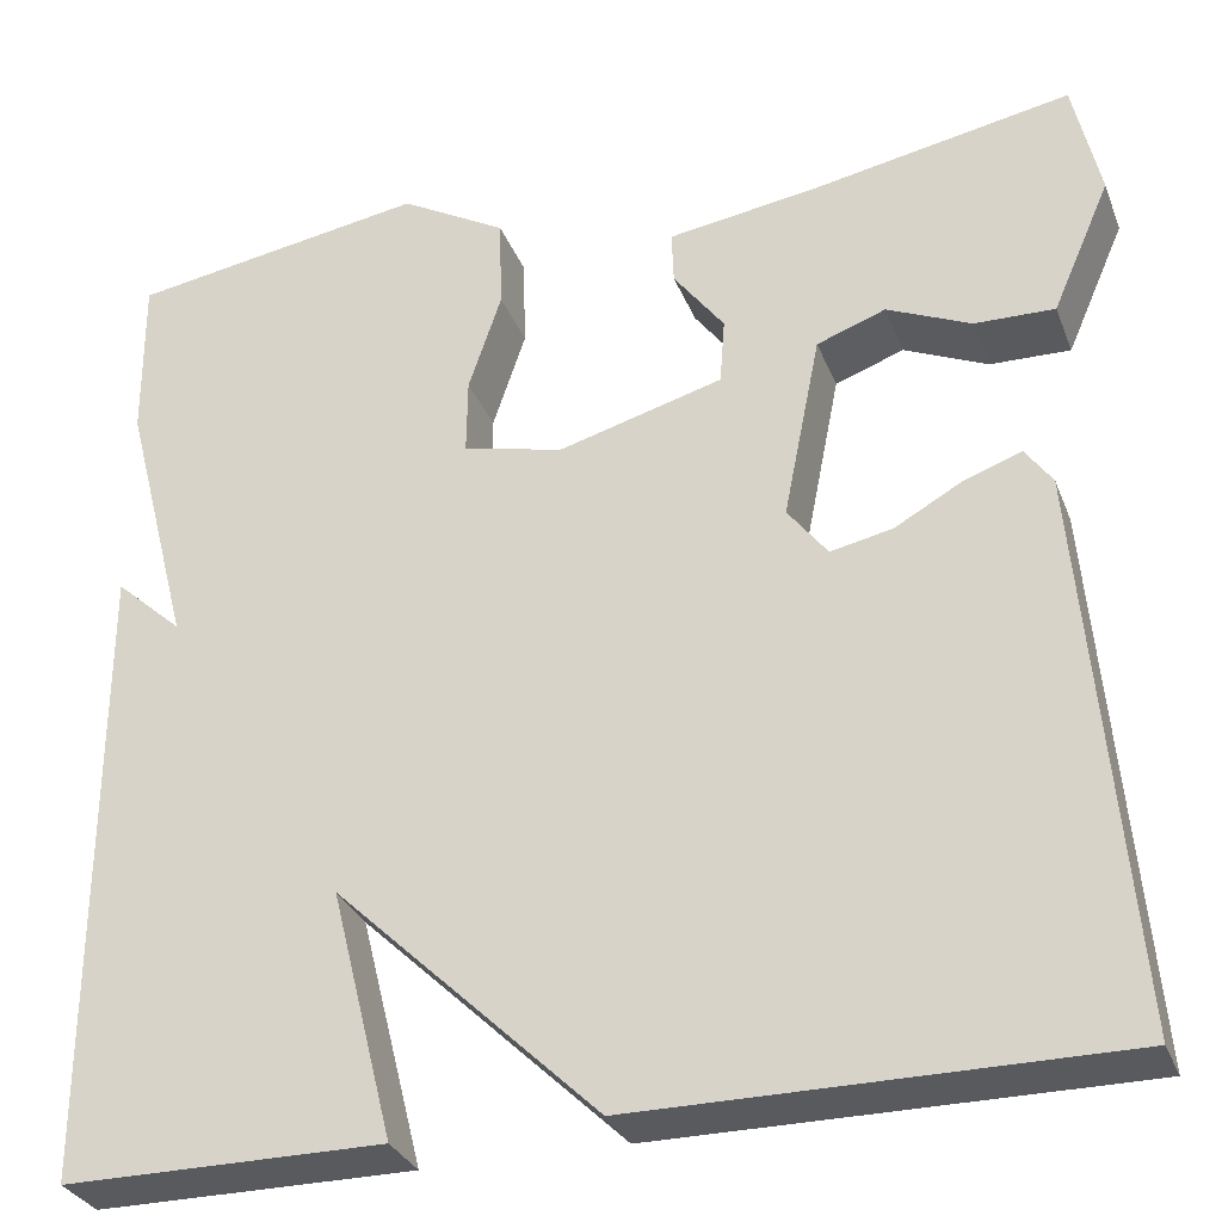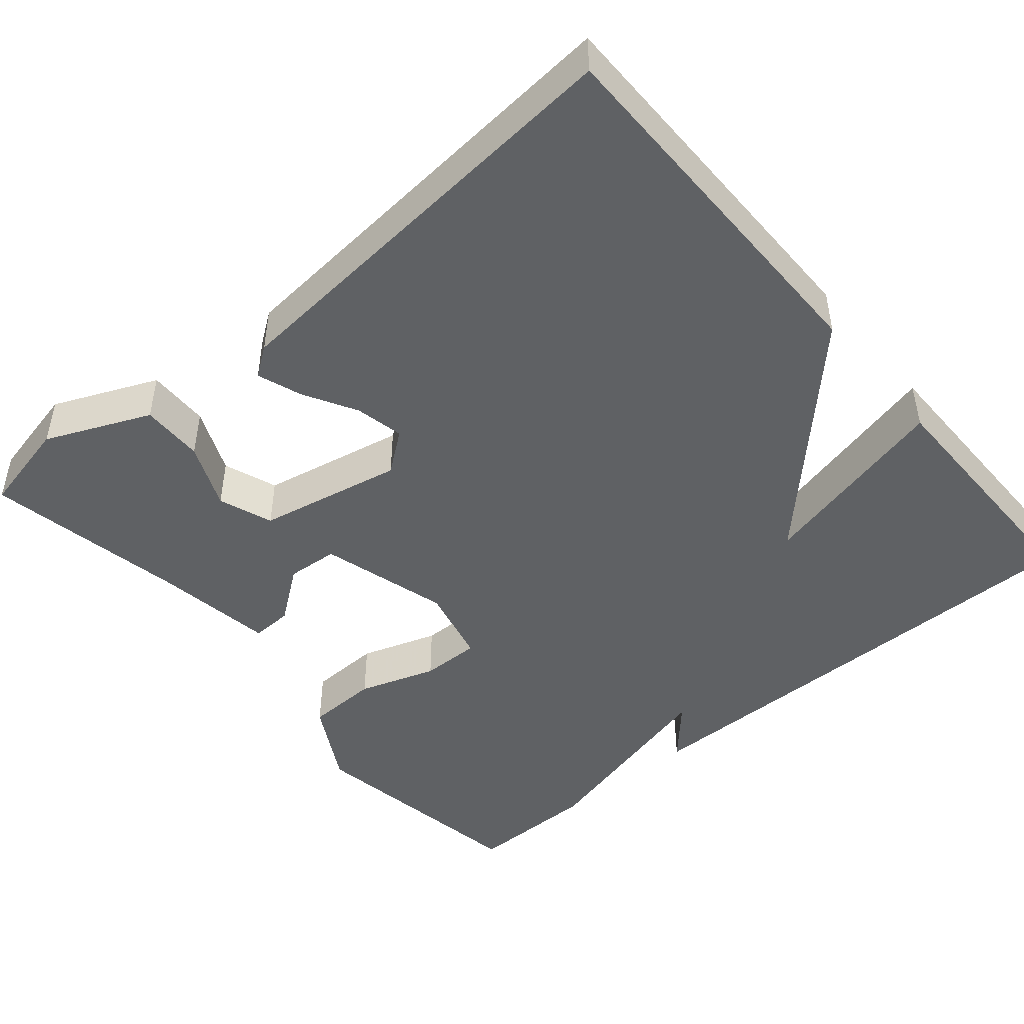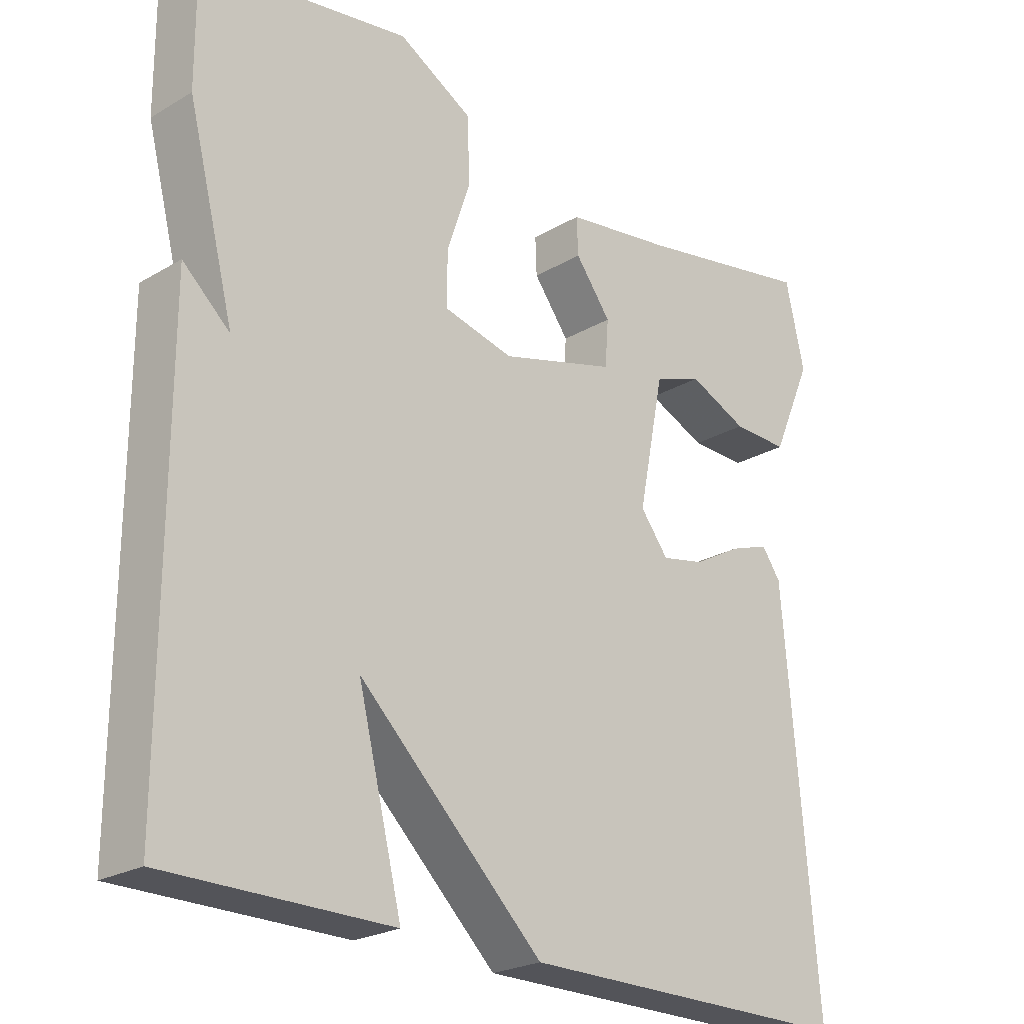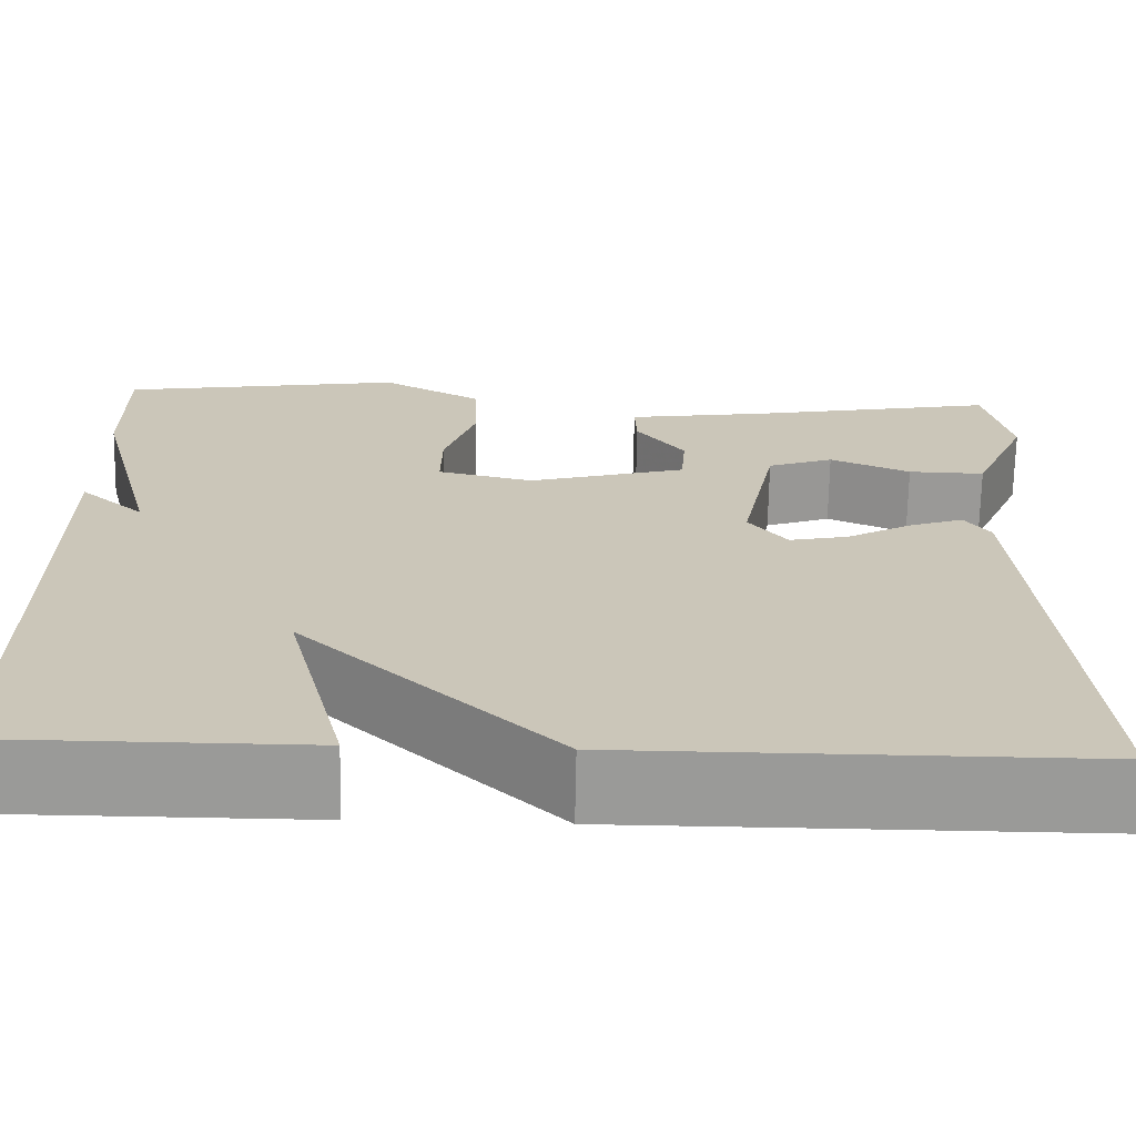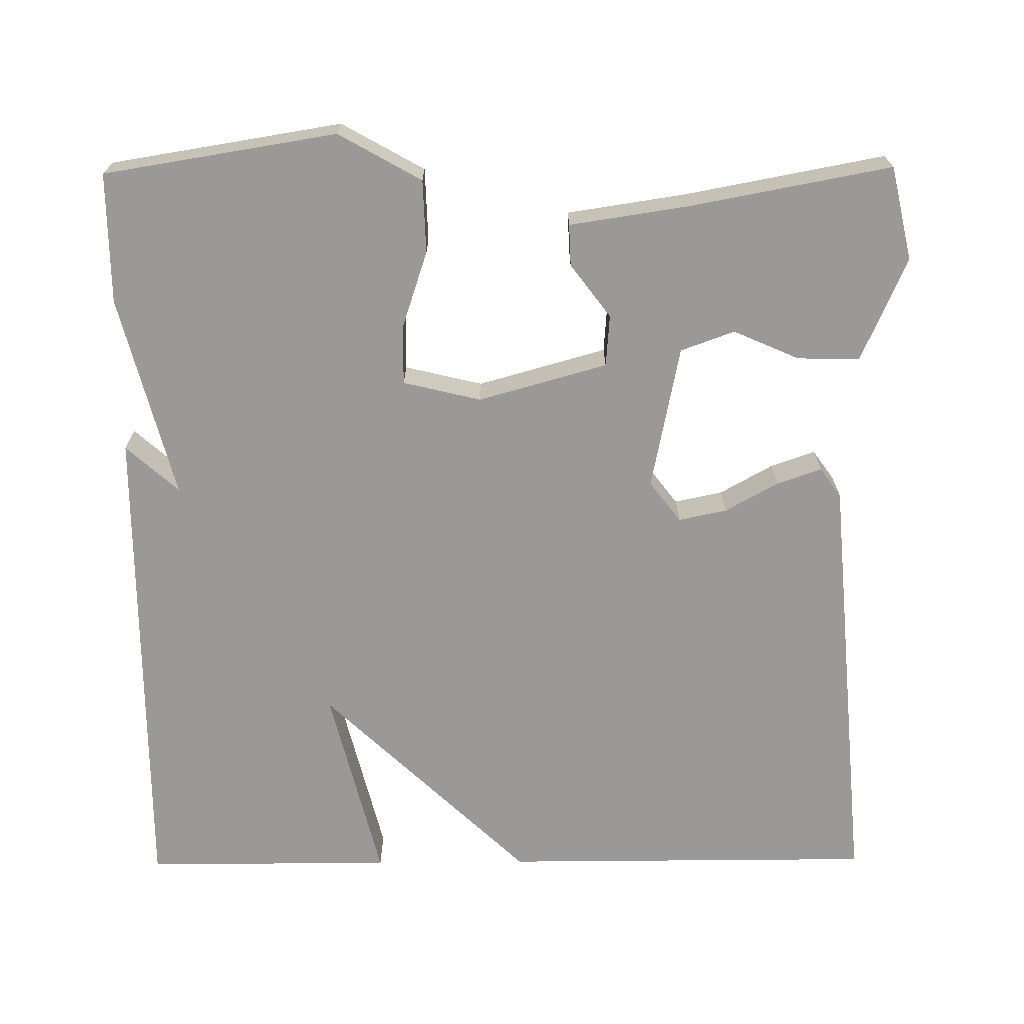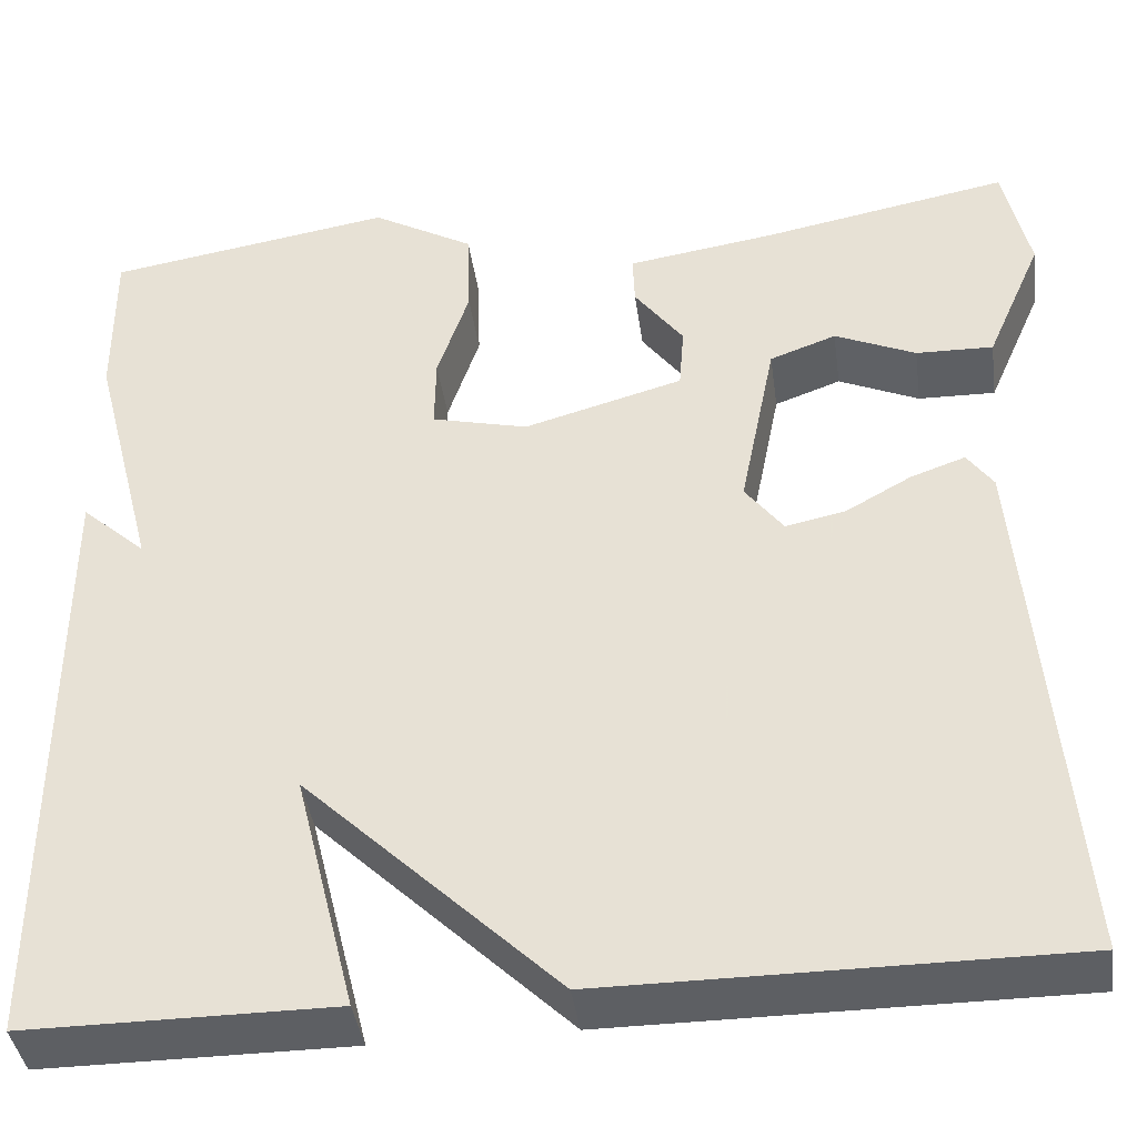
<metadata>
{"format":"obj","ext":"obj","renderer":"f3d","projection":"perspective","resolution":1024,"background":"white","views":[{"elev":-30.9,"azim":19.0,"up":"+Z"},{"elev":-46.7,"azim":130.2,"up":"+Y"},{"elev":-23.7,"azim":-45.4,"up":"+Z"},{"elev":-69.2,"azim":-1.1,"up":"+Z"},{"elev":-69.1,"azim":0.5,"up":"+Y"},{"elev":-40.3,"azim":7.9,"up":"+Z"}]}
</metadata>
<code>
v -0.5 0.07 0.5
v -0.202 0.07 0.548
v -0.096 0.07 0.488
v -0.093 0.07 0.395
v -0.126 0.07 0.296
v -0.127 0.07 0.22
v -0.027 0.07 0.196
v 0.138 0.07 0.242
v 0.143 0.07 0.308
v 0.092 0.07 0.376
v 0.09 0.07 0.429
v 0.243 0.07 0.452
v 0.5 0.07 0.5
v 0.527 0.07 0.38
v 0.469 0.07 0.247
v 0.389 0.07 0.249
v 0.305 0.07 0.286
v 0.236 0.07 0.261
v 0.199 0.07 0.076
v 0.239 0.07 0.024
v 0.301 0.07 0.037
v 0.369 0.07 0.075
v 0.426 0.07 0.095
v 0.453 0.07 0.057
v 0.5 0.07 -0.5
v 0.02 0.07 -0.5
v -0.243 0.07 -0.248
v -0.18 0.07 -0.5
v -0.5 0.07 -0.5
v -0.499 0.07 0.133
v -0.432 0.07 0.073
v -0.499 0.07 0.333
v -0.5 0 0.5
v -0.202 0 0.548
v -0.096 0 0.488
v -0.093 0 0.395
v -0.126 0 0.296
v -0.127 0 0.22
v -0.027 0 0.196
v 0.138 0 0.242
v 0.143 0 0.308
v 0.092 0 0.376
v 0.09 0 0.429
v 0.243 0 0.452
v 0.5 0 0.5
v 0.527 0 0.38
v 0.469 0 0.247
v 0.389 0 0.249
v 0.305 0 0.286
v 0.236 0 0.261
v 0.199 0 0.076
v 0.239 0 0.024
v 0.301 0 0.037
v 0.369 0 0.075
v 0.426 0 0.095
v 0.453 0 0.057
v 0.5 0 -0.5
v 0.02 0 -0.5
v -0.243 0 -0.248
v -0.18 0 -0.5
v -0.5 0 -0.5
v -0.499 0 0.133
v -0.432 0 0.073
v -0.499 0 0.333
f 3 4 5
f 2 3 5
f 1 2 5
f 32 1 5
f 31 32 5
f 29 30 31
f 28 29 31
f 27 28 31
f 27 31 5 6
f 26 27 6 7
f 24 25 26
f 23 24 26
f 22 23 26
f 21 22 26
f 20 21 26
f 19 20 26 7
f 18 19 7 8
f 17 18 8 9
f 15 16 17
f 14 15 17
f 13 14 17
f 12 13 17
f 11 12 17
f 10 11 17
f 9 10 17
f 37 36 35
f 37 35 34
f 37 34 33
f 37 33 64
f 37 64 63
f 63 62 61
f 63 61 60
f 63 60 59
f 38 37 63 59
f 39 38 59 58
f 58 57 56
f 58 56 55
f 58 55 54
f 58 54 53
f 58 53 52
f 39 58 52 51
f 40 39 51 50
f 41 40 50 49
f 49 48 47
f 49 47 46
f 49 46 45
f 49 45 44
f 49 44 43
f 49 43 42
f 49 42 41
f 1 33 34 2
f 2 34 35 3
f 3 35 36 4
f 4 36 37 5
f 5 37 38 6
f 6 38 39 7
f 7 39 40 8
f 8 40 41 9
f 9 41 42 10
f 10 42 43 11
f 11 43 44 12
f 12 44 45 13
f 13 45 46 14
f 14 46 47 15
f 15 47 48 16
f 16 48 49 17
f 17 49 50 18
f 18 50 51 19
f 19 51 52 20
f 20 52 53 21
f 21 53 54 22
f 22 54 55 23
f 23 55 56 24
f 24 56 57 25
f 25 57 58 26
f 26 58 59 27
f 27 59 60 28
f 28 60 61 29
f 29 61 62 30
f 30 62 63 31
f 31 63 64 32
f 32 64 33 1

</code>
